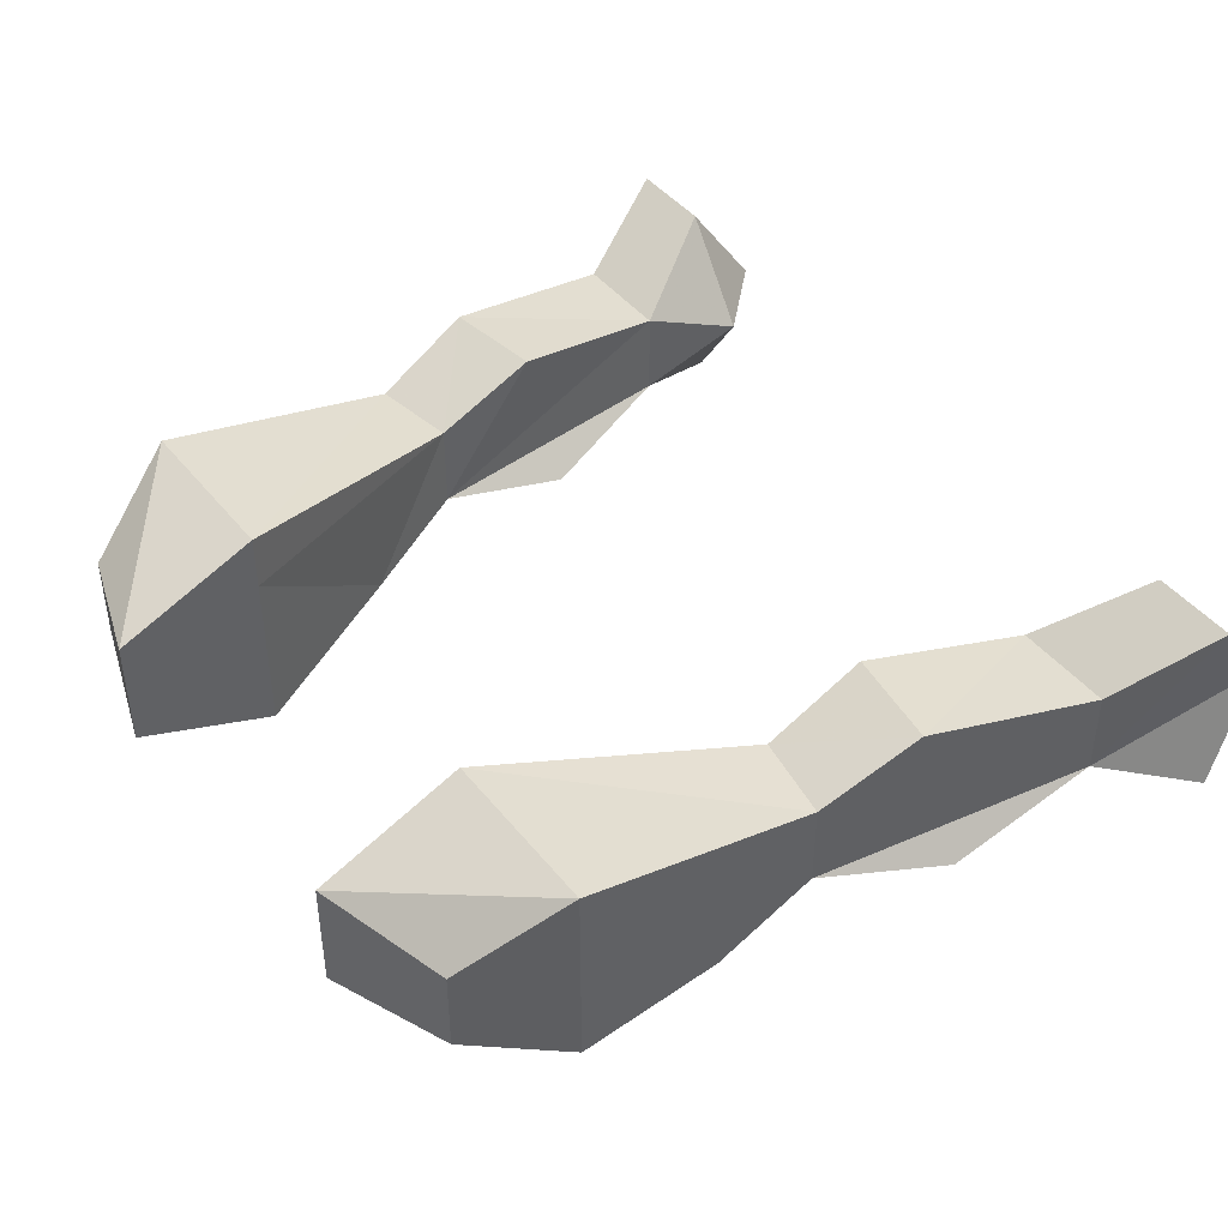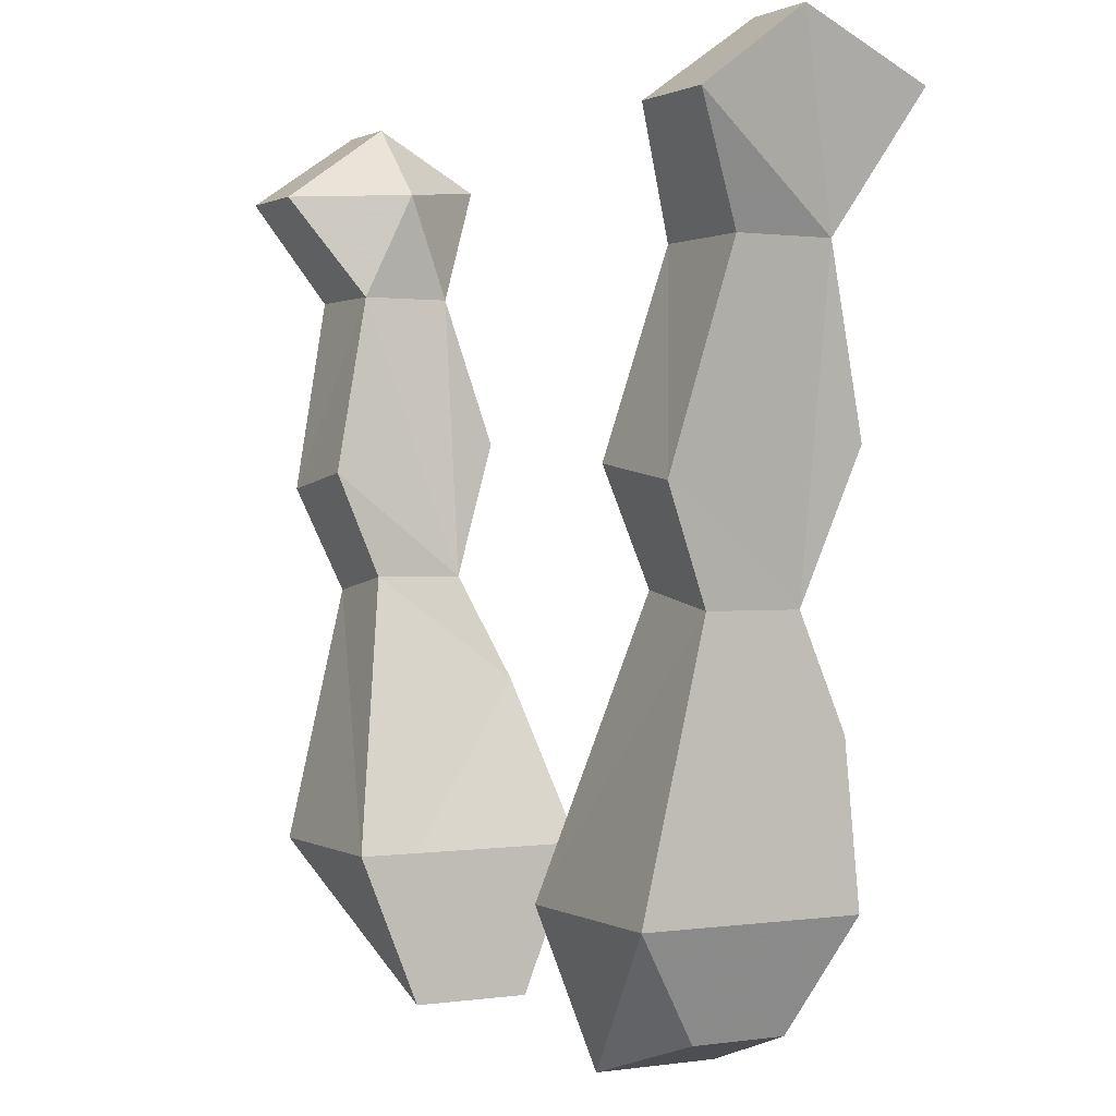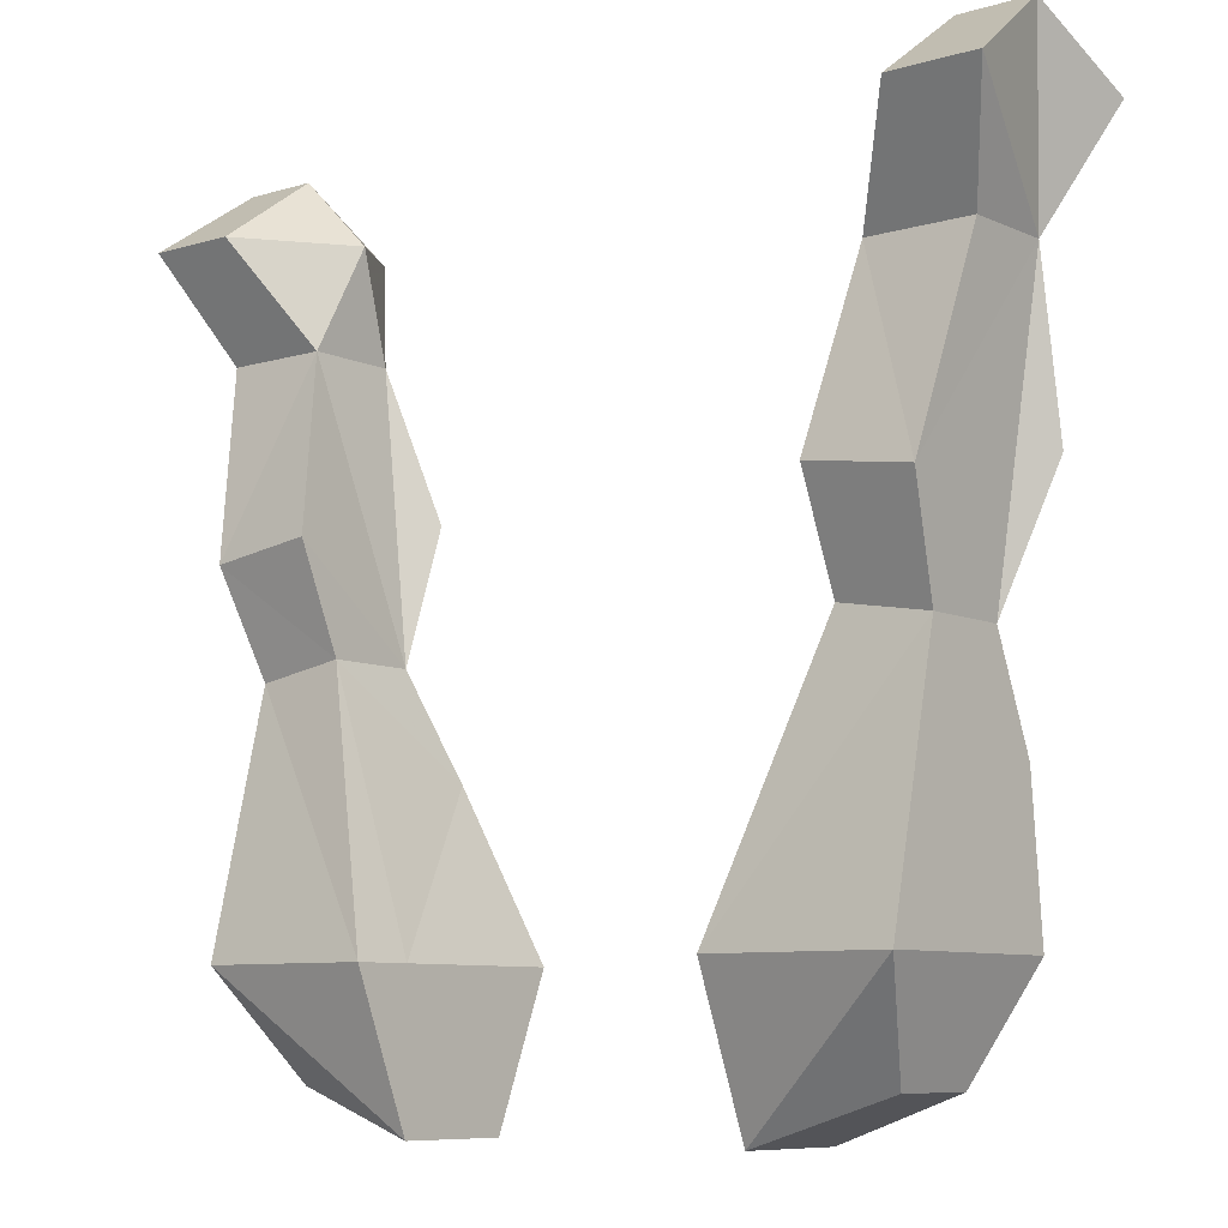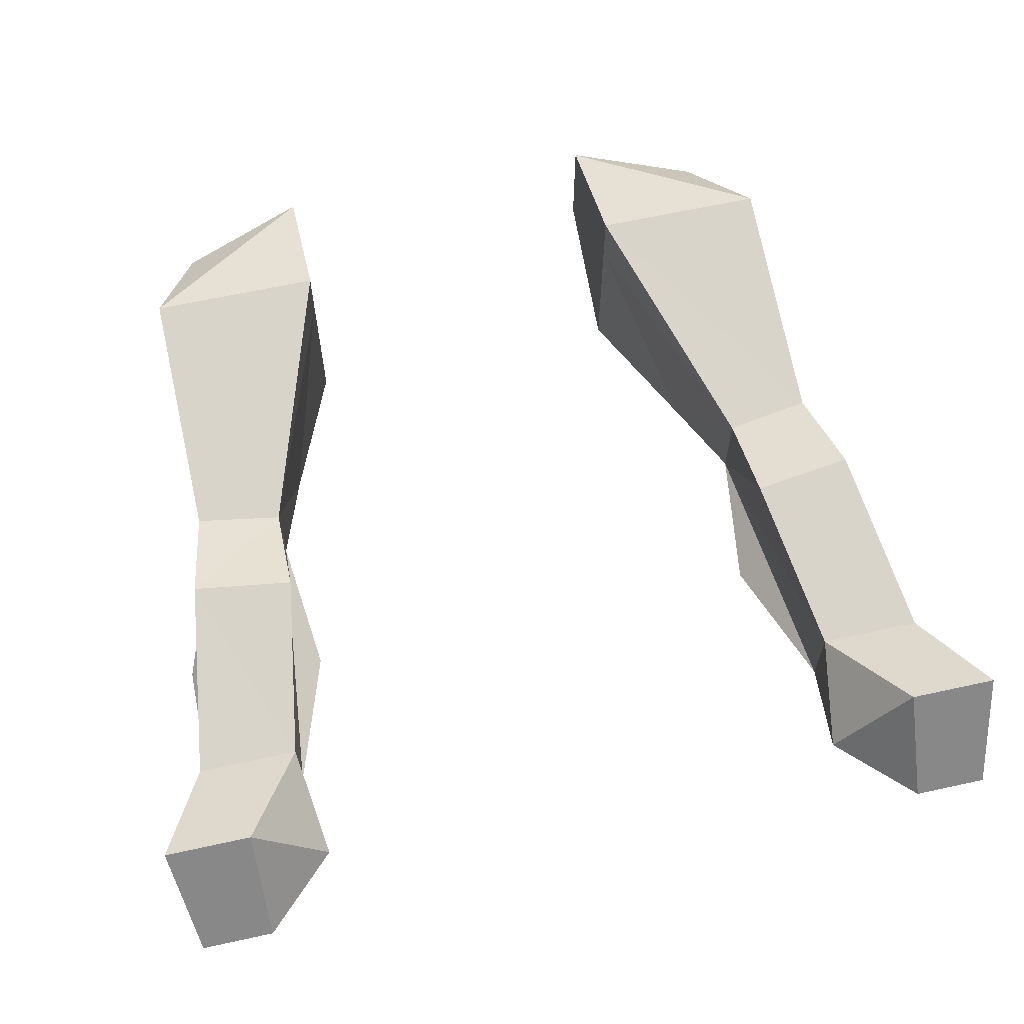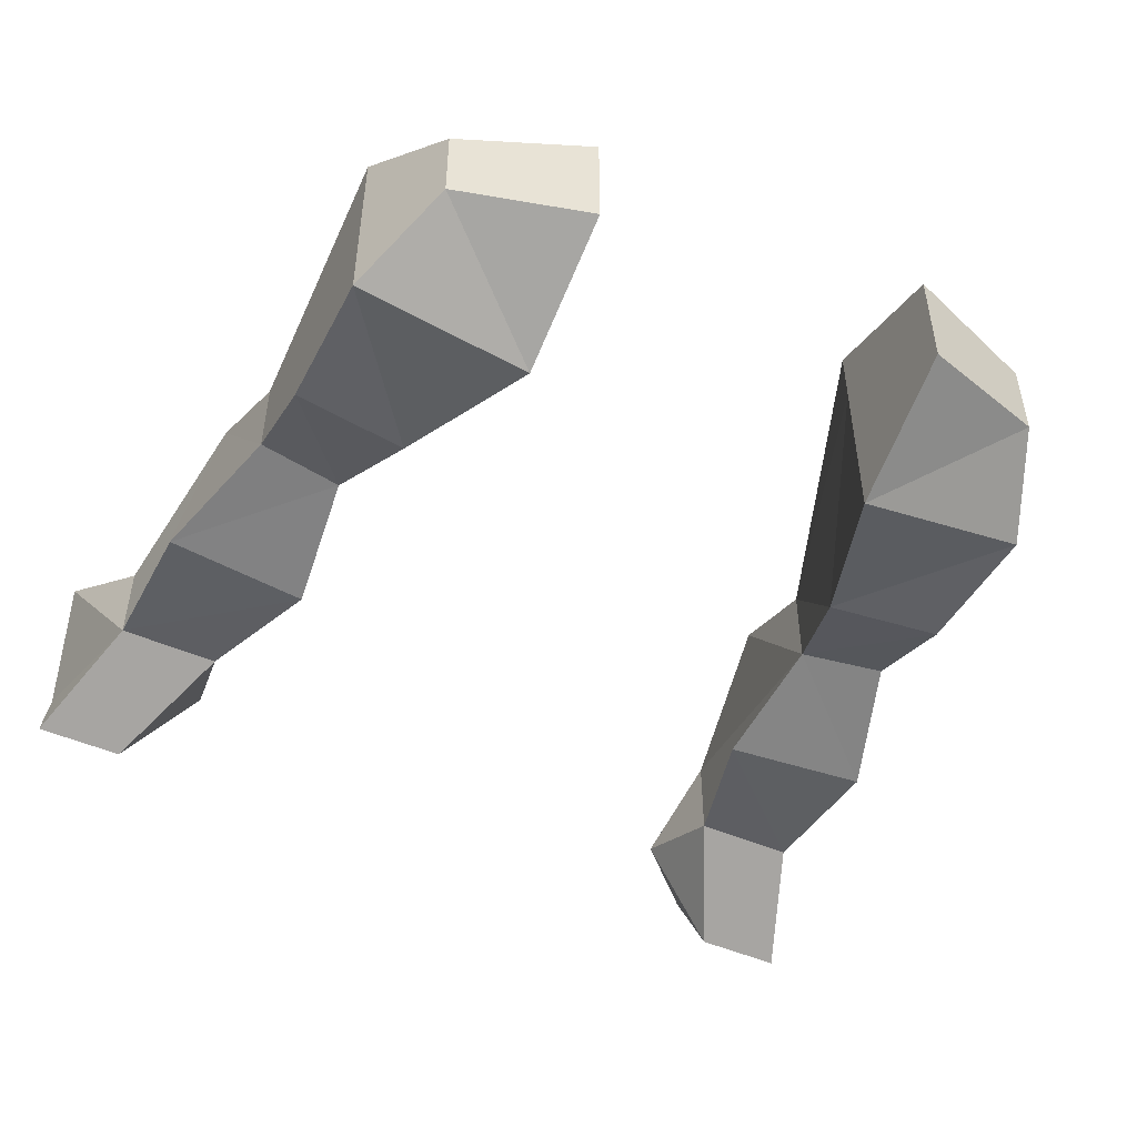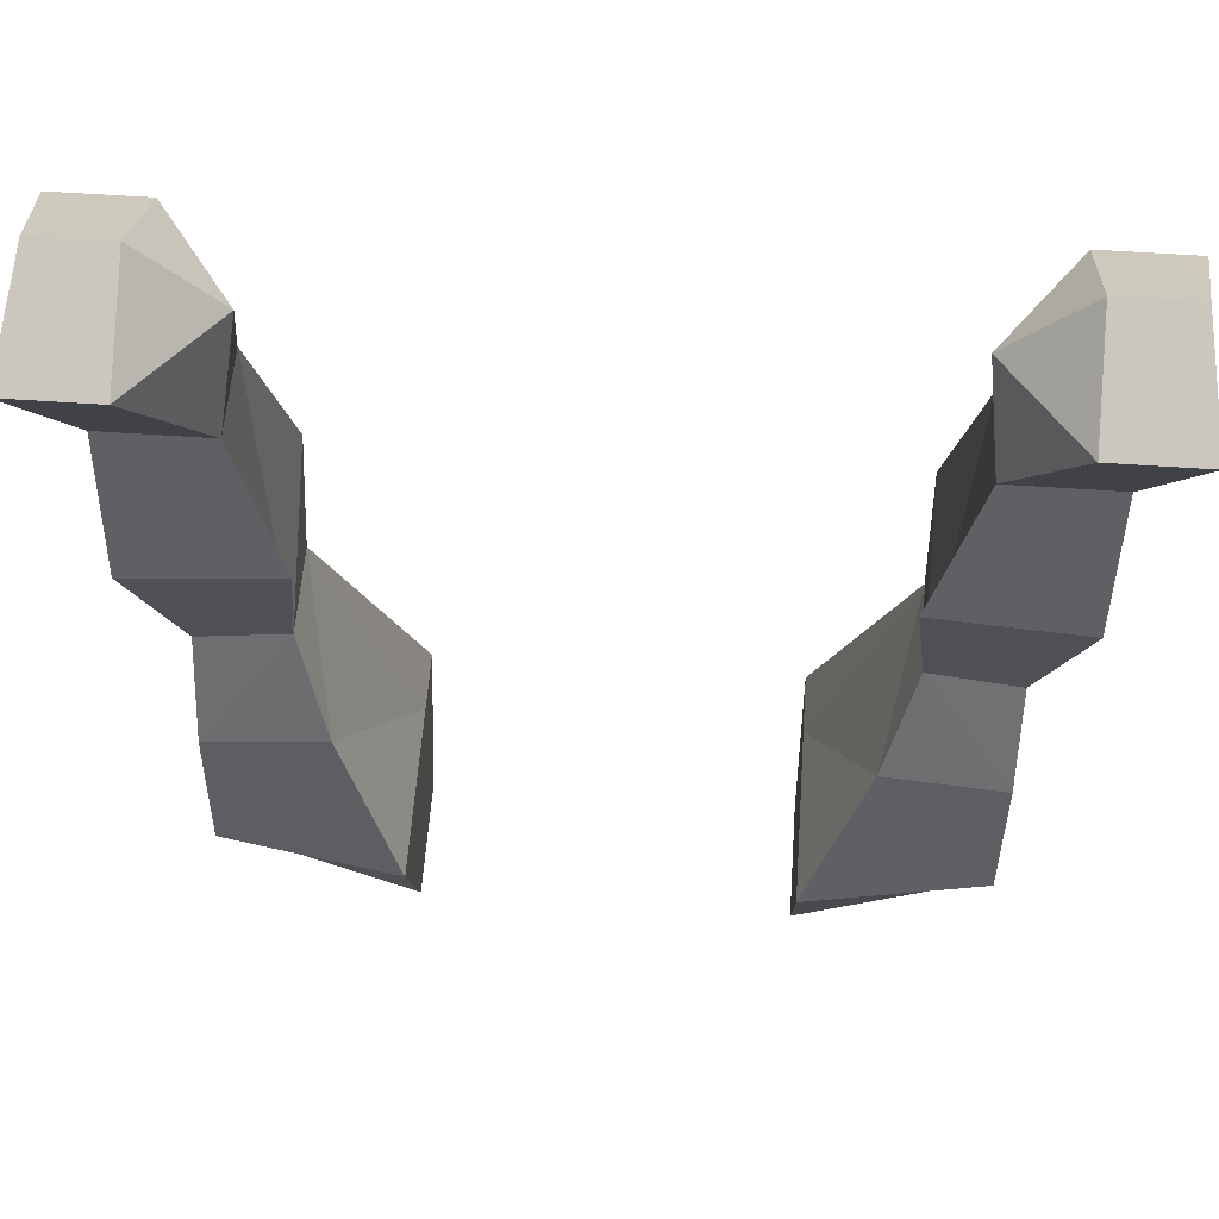
<metadata>
{"format":"obj","ext":"obj","renderer":"f3d","projection":"perspective","resolution":1024,"background":"white","views":[{"elev":43.8,"azim":54.4,"up":"+Z"},{"elev":0.9,"azim":61.5,"up":"+Y"},{"elev":-8.3,"azim":39.3,"up":"+Y"},{"elev":63.7,"azim":167.5,"up":"+Z"},{"elev":-49.5,"azim":-25.6,"up":"+Z"},{"elev":57.8,"azim":-175.9,"up":"+Y"}]}
</metadata>
<code>
v 0.1406 -0.7266 0.01562
v 0.1406 -0.6719 0.03906
v 0.1406 -0.7266 -0.03125
v 0.125 -0.7812 -0.05469
v 0.09375 -0.8672 0.01562
v 0.09375 -0.8672 0.04688
v 0.1875 -0.7344 0.01562
v 0.1953 -0.6797 0.03906
v 0.1562 -0.5781 0.01562
v 0.1562 -0.5781 -0.03125
v 0.1328 -0.6562 -0.04688
v 0.2109 -0.6641 -0.04688
v 0.1875 -0.7344 -0.03125
v 0.1875 -0.7891 -0.05469
v 0.1875 -0.8672 -0.0625
v 0.09375 -0.8672 -0.07812
v 0.09375 -0.9453 0.01562
v 0.1875 -0.8672 0.04688
v 0.1875 -0.8672 0.01562
v 0.2109 -0.5781 -0.03125
v 0.2109 -0.5781 0.01562
v 0.1875 -0.5234 0.04688
v 0.1484 -0.5234 -0.007812
v 0.1875 -0.5156 -0.0625
v 0.1641 -0.9219 0.007812
v 0.09375 -0.9453 -0.04688
v 0.1641 -0.9219 -0.03906
v 0.2344 -0.5156 -0.0625
v 0.2266 -0.4844 -0.007812
v 0.2344 -0.5234 0.04688
v 0.1875 -0.4844 -0.007812
v -0.2266 -0.4844 -0.007812
v -0.2344 -0.5156 -0.0625
v -0.2109 -0.5781 -0.03125
v -0.2344 -0.5234 0.04688
v -0.1875 -0.4844 -0.007812
v -0.1875 -0.5156 -0.0625
v -0.1562 -0.5781 -0.03125
v -0.1328 -0.6562 -0.04688
v -0.2109 -0.6641 -0.04688
v -0.1875 -0.7344 -0.03125
v -0.1953 -0.6797 0.03906
v -0.2109 -0.5781 0.01562
v -0.1875 -0.5234 0.04688
v -0.1484 -0.5234 -0.007812
v -0.1562 -0.5781 0.01562
v -0.1406 -0.7266 -0.03125
v -0.1875 -0.7891 -0.05469
v -0.1875 -0.8672 -0.0625
v -0.1875 -0.8672 0.01562
v -0.1875 -0.7344 0.01562
v -0.1406 -0.7266 0.01562
v -0.1406 -0.6719 0.03906
v -0.09375 -0.9453 -0.04688
v -0.09375 -0.9453 0.01562
v -0.1641 -0.9219 0.007812
v -0.1641 -0.9219 -0.03906
v -0.09375 -0.8672 -0.07812
v -0.09375 -0.8672 0.01562
v -0.09375 -0.8672 0.04688
v -0.1875 -0.8672 0.04688
v -0.125 -0.7812 -0.05469
f 1 2 3
f 1 7 8
f 1 8 2
f 2 8 9
f 2 9 3
f 3 9 10
f 3 10 11
f 3 11 12
f 3 12 13
f 7 13 8
f 8 13 20
f 8 20 21
f 8 21 9
f 10 20 11
f 11 20 12
f 12 20 13
f 34 38 39
f 34 39 40
f 34 40 41
f 34 41 42
f 34 42 43
f 38 46 47
f 38 47 39
f 39 47 40
f 40 47 41
f 41 51 42
f 42 51 52
f 42 52 53
f 42 53 46
f 42 46 43
f 52 47 53
f 53 47 46
f 1 3 4
f 1 4 5
f 1 5 6
f 1 6 7
f 3 13 14
f 3 14 4
f 4 14 15
f 4 15 16
f 4 16 5
f 5 16 17
f 5 17 6
f 6 17 18
f 6 18 7
f 7 18 19
f 7 19 13
f 9 21 22
f 9 22 23
f 9 23 10
f 10 23 24
f 10 24 20
f 25 17 26
f 25 26 27
f 25 27 15
f 25 15 19
f 25 19 18
f 25 18 17
f 27 26 16
f 27 16 15
f 26 17 16
f 15 14 13
f 15 13 19
f 20 28 29
f 20 29 30
f 20 30 21
f 21 30 22
f 22 30 29
f 22 29 31
f 22 31 23
f 23 31 24
f 24 31 28
f 24 28 20
f 28 31 29
f 32 33 34
f 32 34 35
f 32 35 36
f 32 36 37
f 32 37 33
f 33 37 34
f 34 37 38
f 34 43 35
f 35 43 44
f 35 44 36
f 36 44 45
f 36 45 37
f 37 45 38
f 38 45 46
f 41 47 48
f 41 48 49
f 41 49 50
f 41 50 51
f 43 46 44
f 44 46 45
f 54 55 56
f 54 56 57
f 54 57 58
f 54 58 55
f 55 58 59
f 55 59 60
f 55 60 61
f 55 61 56
f 56 61 50
f 56 50 49
f 56 49 57
f 57 49 58
f 58 49 62
f 58 62 59
f 59 62 52
f 59 52 60
f 60 52 51
f 60 51 61
f 61 51 50
f 49 48 62
f 62 48 47
f 62 47 52

</code>
